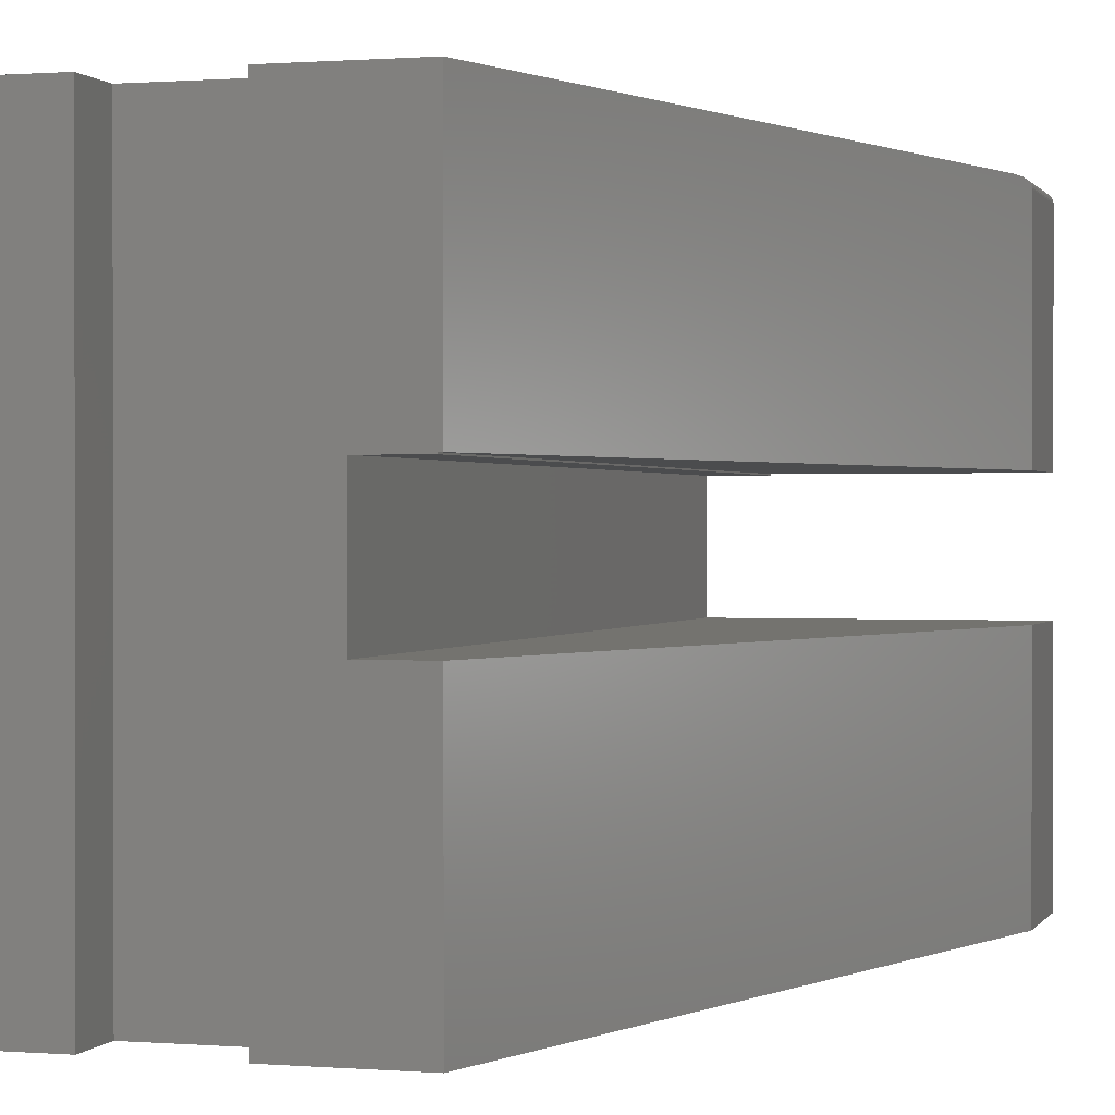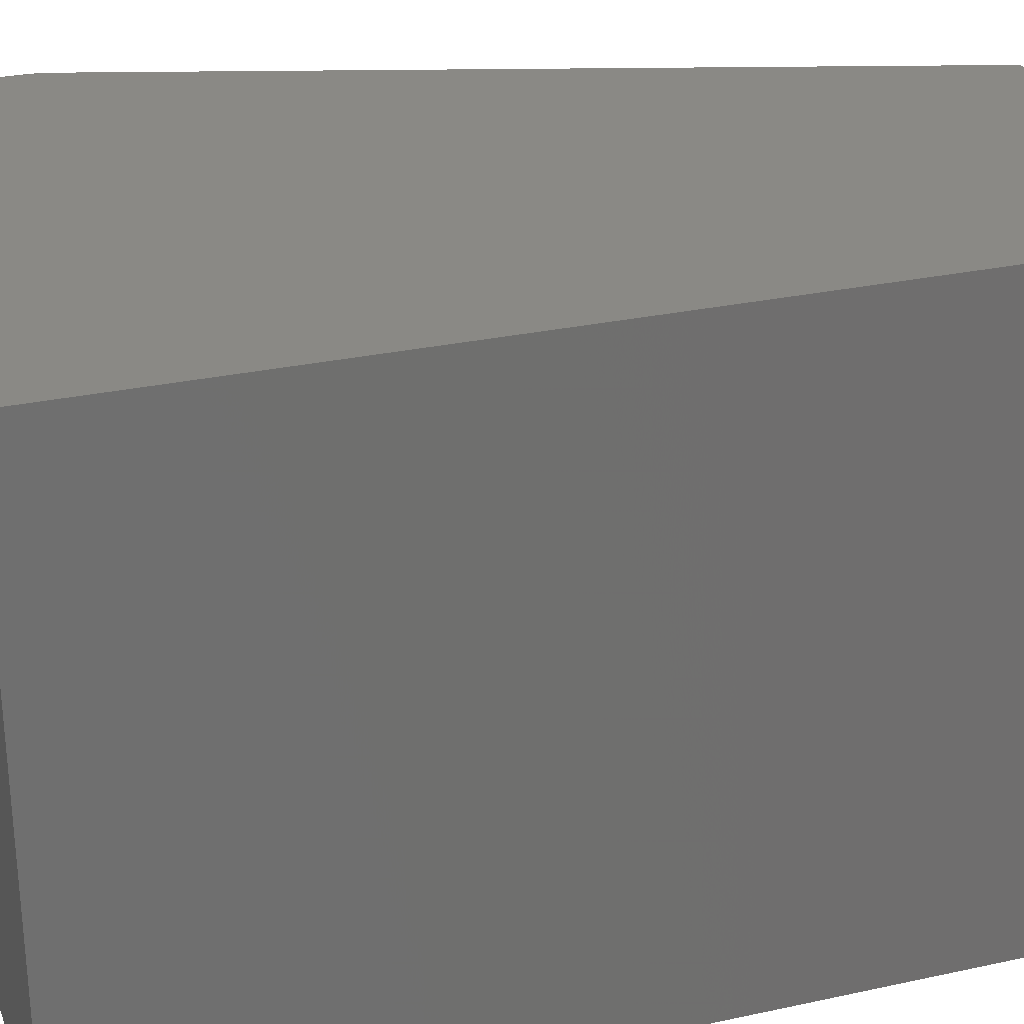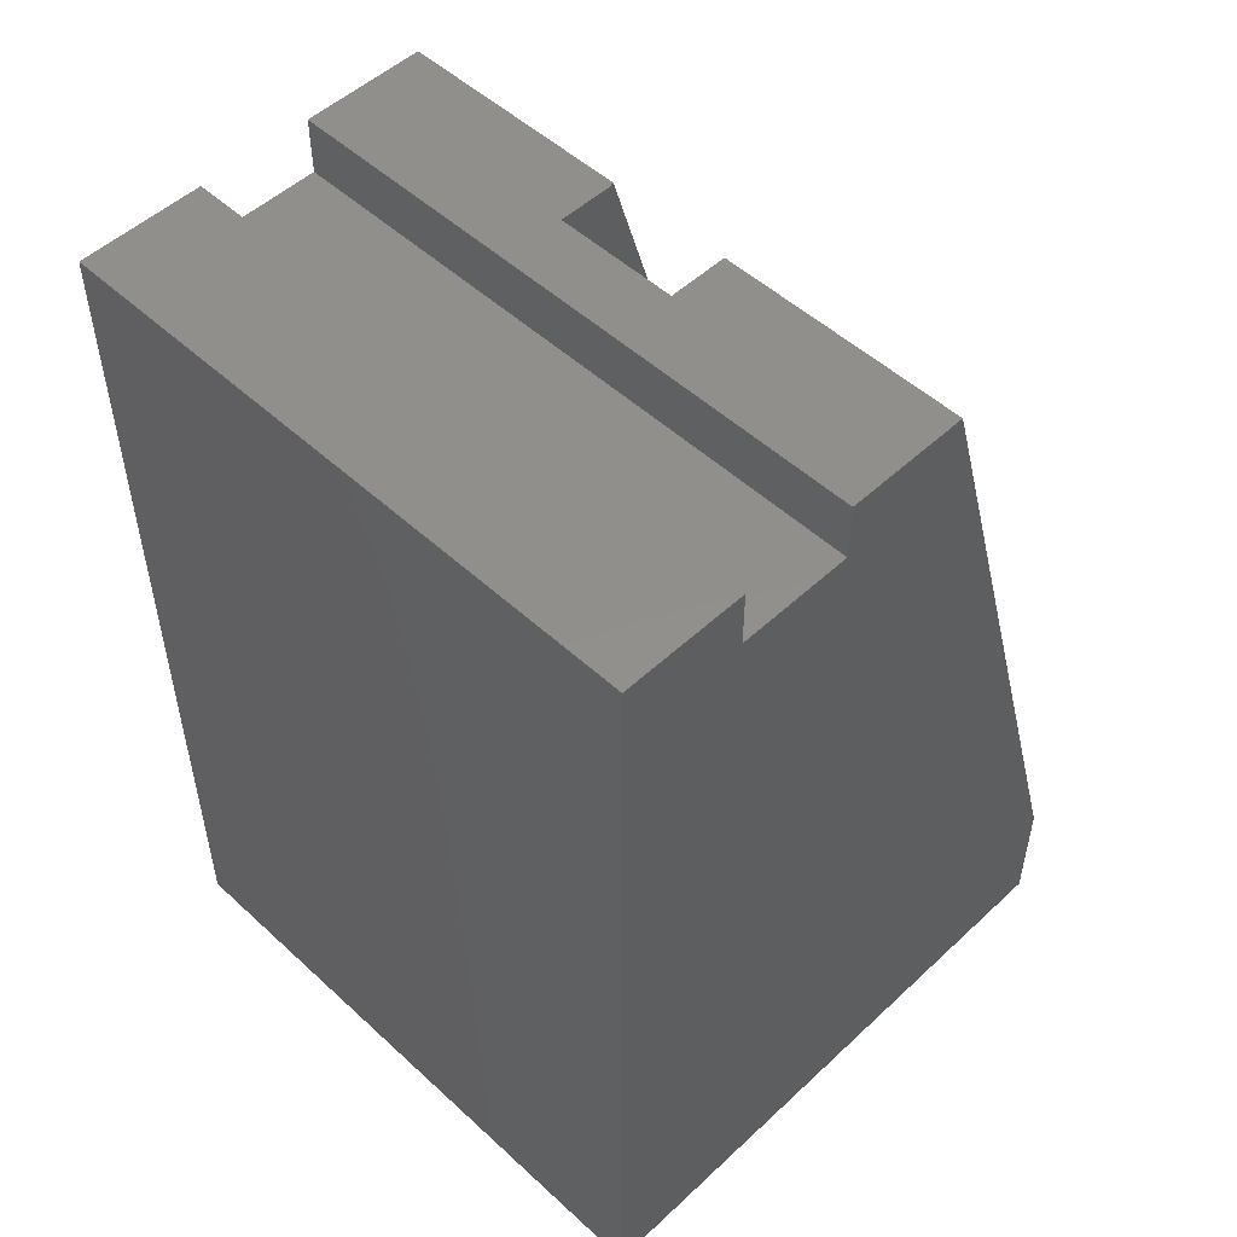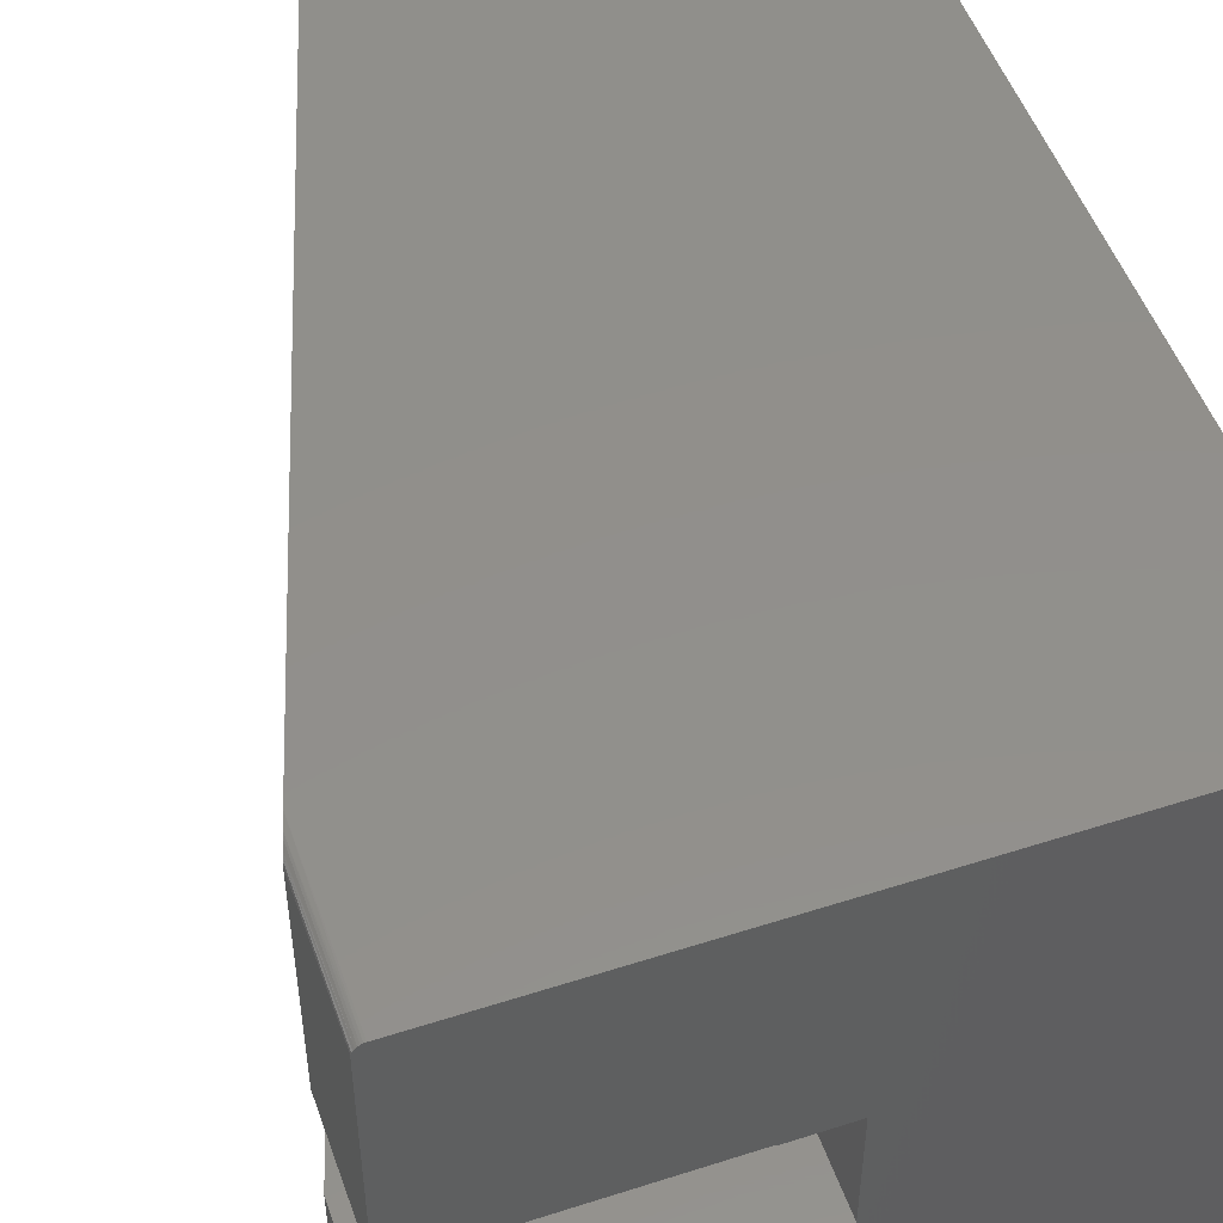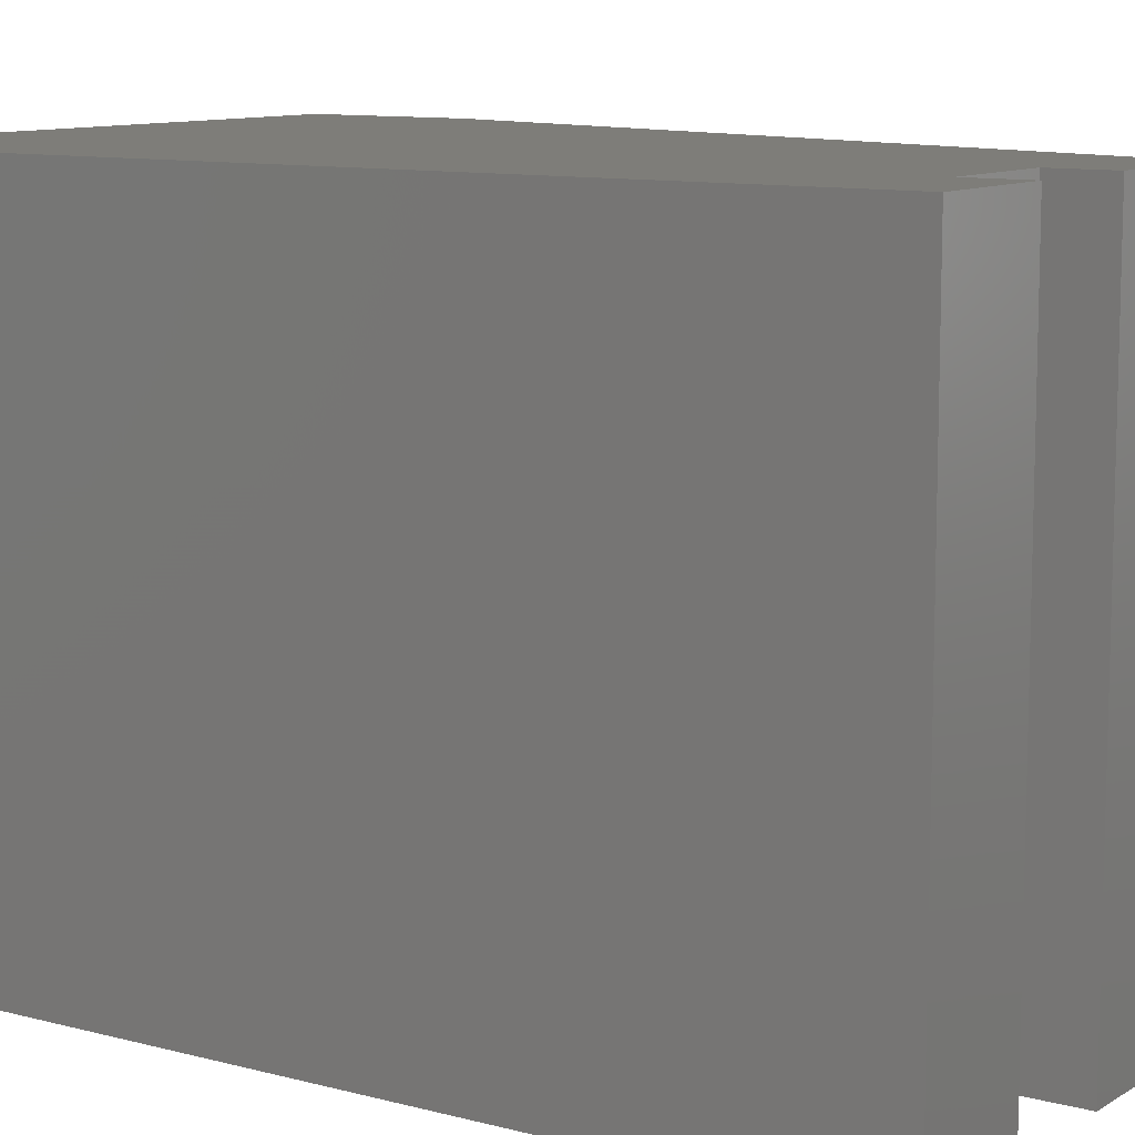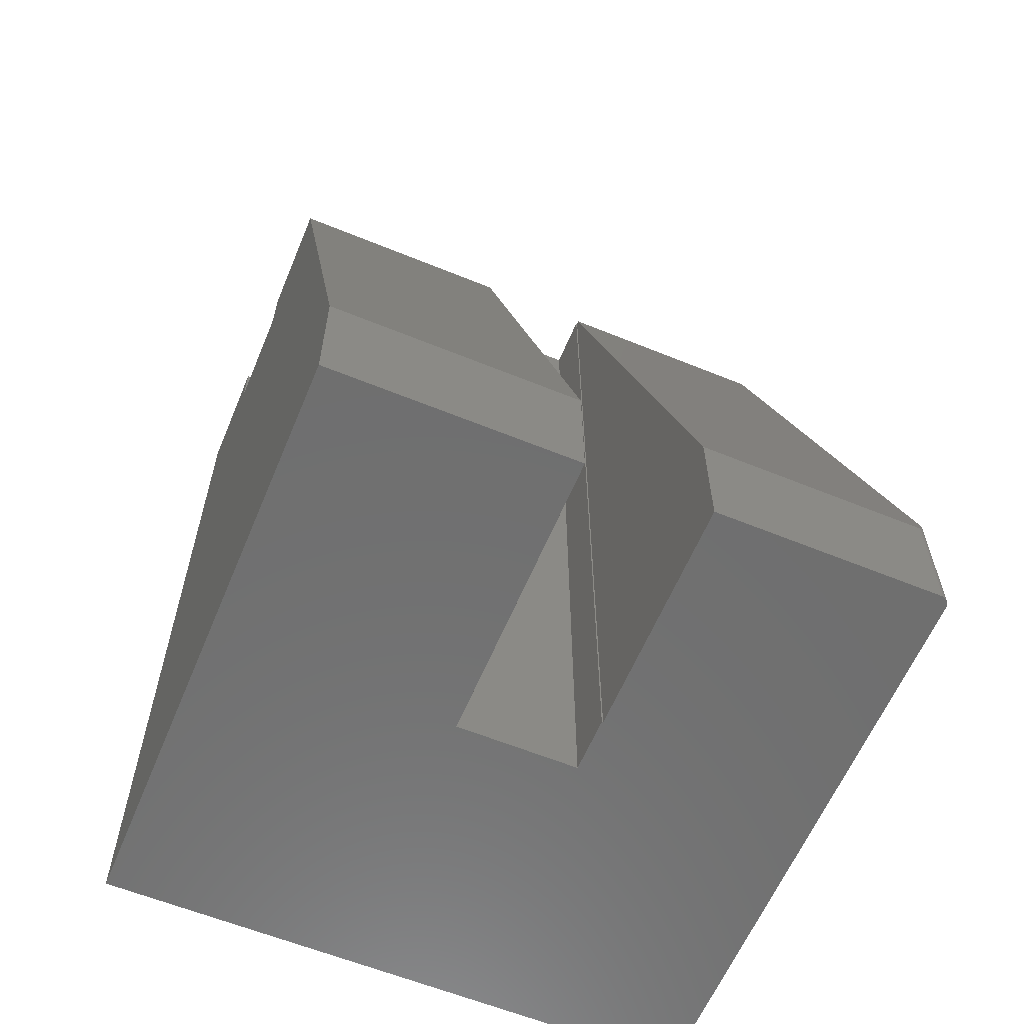
<metadata>
{"format":"stl","ext":"stl","renderer":"f3d","projection":"perspective","resolution":1024,"background":"white","views":[{"elev":0.6,"azim":16.3,"up":"+Y"},{"elev":28.3,"azim":-108.3,"up":"+Y"},{"elev":51.5,"azim":-45.2,"up":"+Z"},{"elev":51.3,"azim":160.7,"up":"+Y"},{"elev":10.2,"azim":-56.1,"up":"+Y"},{"elev":-61.0,"azim":67.4,"up":"+Z"}]}
</metadata>
<code>
# stl→obj: 47 verts, 90 faces
v 0.25 -0.1953 0.75
v 0.25 -0.2969 0.75
v 0.25 -0.1953 0
v 0.25 -0.2969 0
v 0.4974 -0.2969 -3.046e-17
v 0.4974 -0.2969 0.1026
v 0.3 -0.2969 0.75
v 0.4974 -0.1942 -3.046e-17
v 0.4974 -0.1942 0.1026
v 0.2969 -0.1942 0
v 0.3 -0.1942 0.75
v 0.2969 -0.1942 0.75
v 0.2969 -0.1953 0.75
v 0.2969 -0.1953 -1.818e-17
v 0.3 0 0.75
v 0.1974 0 0.75
v 0.1974 -0.5 0.75
v 0.3 -0.5 0.75
v 0.4939 -0.001317 -3.024e-17
v 0 0 0
v 0.4896 0 -2.998e-17
v 0.4911 -0.0001501 -3.007e-17
v 0.4925 -0.0005947 -3.016e-17
v 0.4951 -0.002288 -3.031e-17
v 0.4961 -0.003472 -3.037e-17
v 0.4968 -0.004823 -3.042e-17
v 0.4972 -0.006288 -3.045e-17
v 0.4974 -0.007812 -3.046e-17
v 0 -0.5 0
v 0.4974 -0.5 -3.046e-17
v 0.4974 -0.007812 0.1026
v 0.4974 -0.5 0.1026
v 0.4967 -0.004759 0.1047
v 0.4973 -0.006745 0.1029
v 0.4962 -0.003757 0.1064
v 0.4956 -0.002832 0.1085
v 0.4939 -0.001291 0.1141
v 0.4928 -0.0006844 0.1178
v 0.4896 0 0.1283
v 0.1026 0 0.7026
v 0.1974 0 0.7026
v 5.286e-17 0 0.75
v 0.1026 0 0.75
v 5.286e-17 -0.5 0.75
v 0.1026 -0.5 0.7026
v 0.1026 -0.5 0.75
v 0.1974 -0.5 0.7026
f 1 2 3
f 3 2 4
f 5 4 6
f 6 4 2
f 6 2 7
f 8 9 10
f 10 9 11
f 10 11 12
f 12 13 10
f 10 13 14
f 15 12 11
f 15 16 12
f 1 13 12
f 1 12 16
f 1 16 17
f 1 17 2
f 7 2 18
f 18 2 17
f 19 20 21
f 19 21 22
f 19 22 23
f 20 19 24
f 20 24 25
f 20 25 26
f 20 26 27
f 20 27 28
f 20 28 8
f 20 8 10
f 20 10 14
f 20 14 3
f 20 3 4
f 20 4 29
f 5 30 4
f 4 30 29
f 28 31 8
f 8 31 9
f 5 6 30
f 30 6 32
f 32 6 18
f 18 6 7
f 31 33 9
f 31 34 33
f 9 33 35
f 11 9 35
f 11 35 36
f 11 36 37
f 11 37 38
f 11 38 39
f 11 39 15
f 13 1 14
f 14 1 3
f 40 41 39
f 40 39 42
f 40 42 43
f 41 16 39
f 39 16 15
f 20 42 21
f 21 42 39
f 31 27 34
f 31 28 27
f 39 22 21
f 39 38 22
f 22 38 23
f 38 37 23
f 23 37 19
f 19 37 36
f 19 36 24
f 24 36 35
f 24 35 25
f 35 33 25
f 25 33 26
f 26 33 34
f 26 34 27
f 44 45 46
f 32 18 17
f 32 17 47
f 32 47 45
f 32 45 44
f 32 44 29
f 32 29 30
f 44 42 29
f 29 42 20
f 43 42 46
f 46 42 44
f 40 43 45
f 45 43 46
f 41 40 47
f 47 40 45
f 16 41 17
f 17 41 47

</code>
